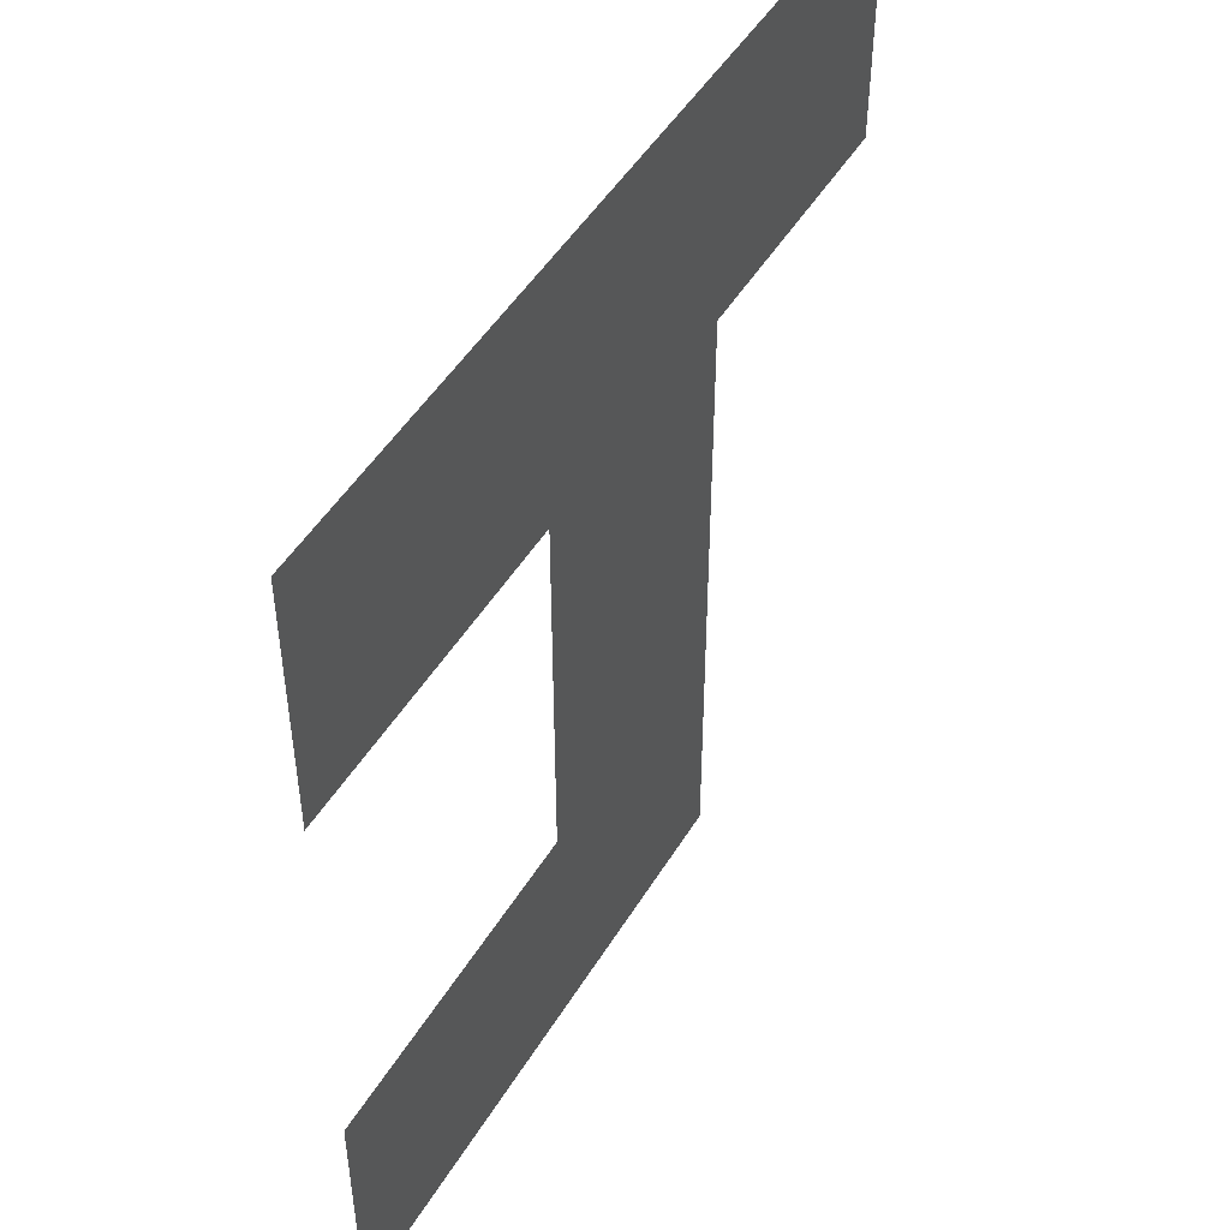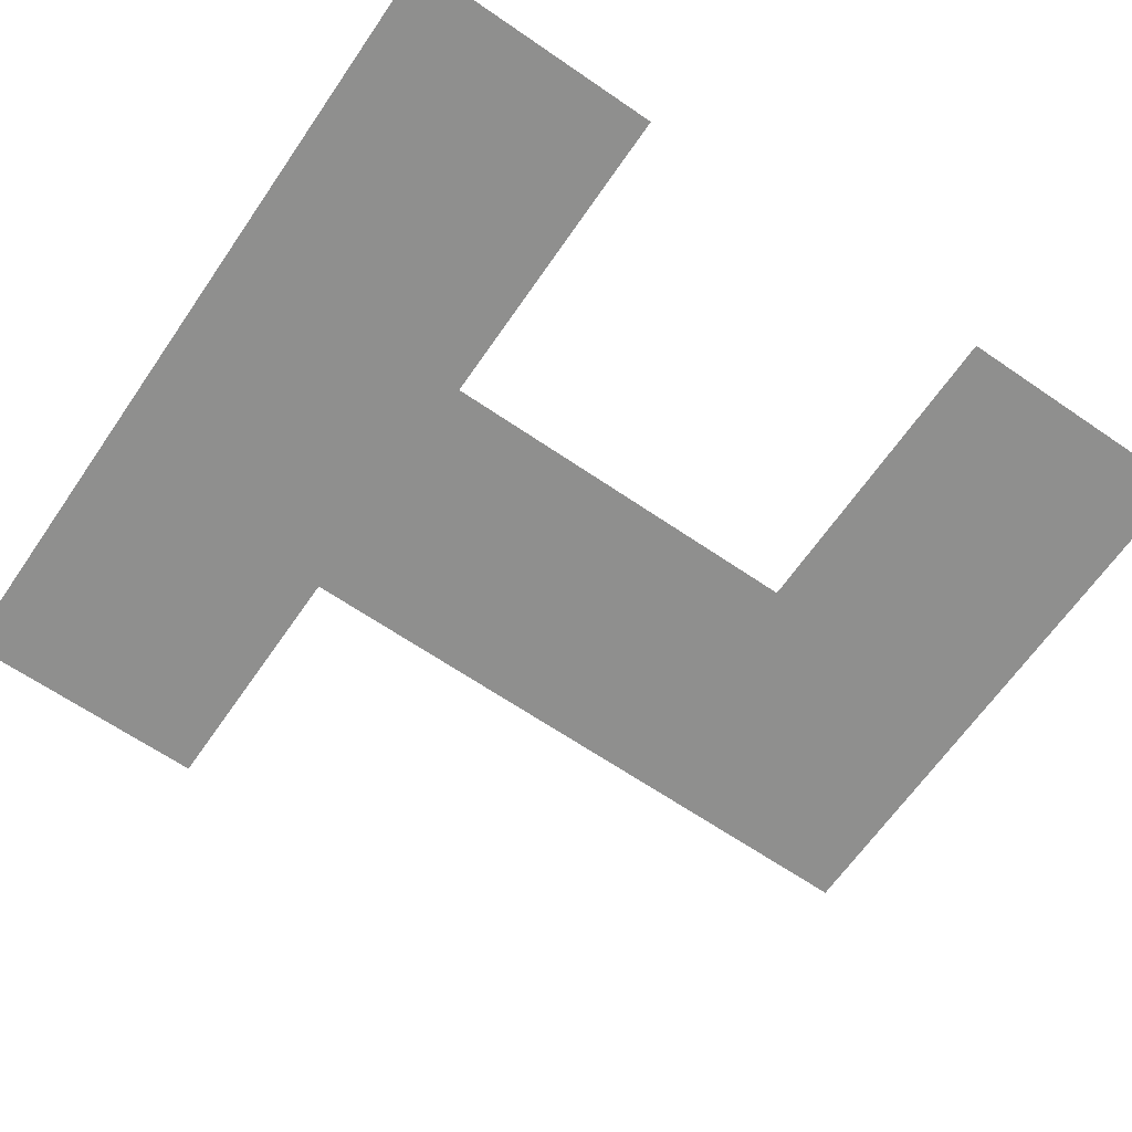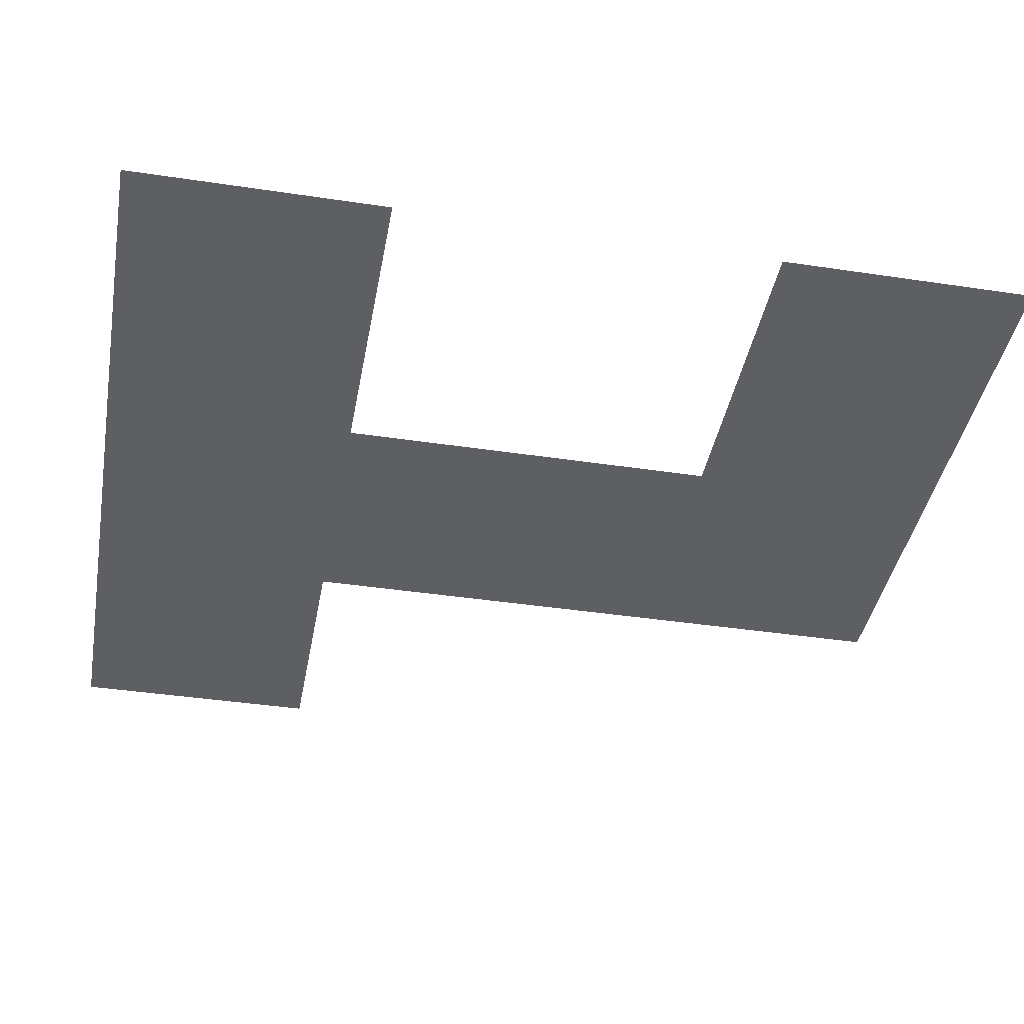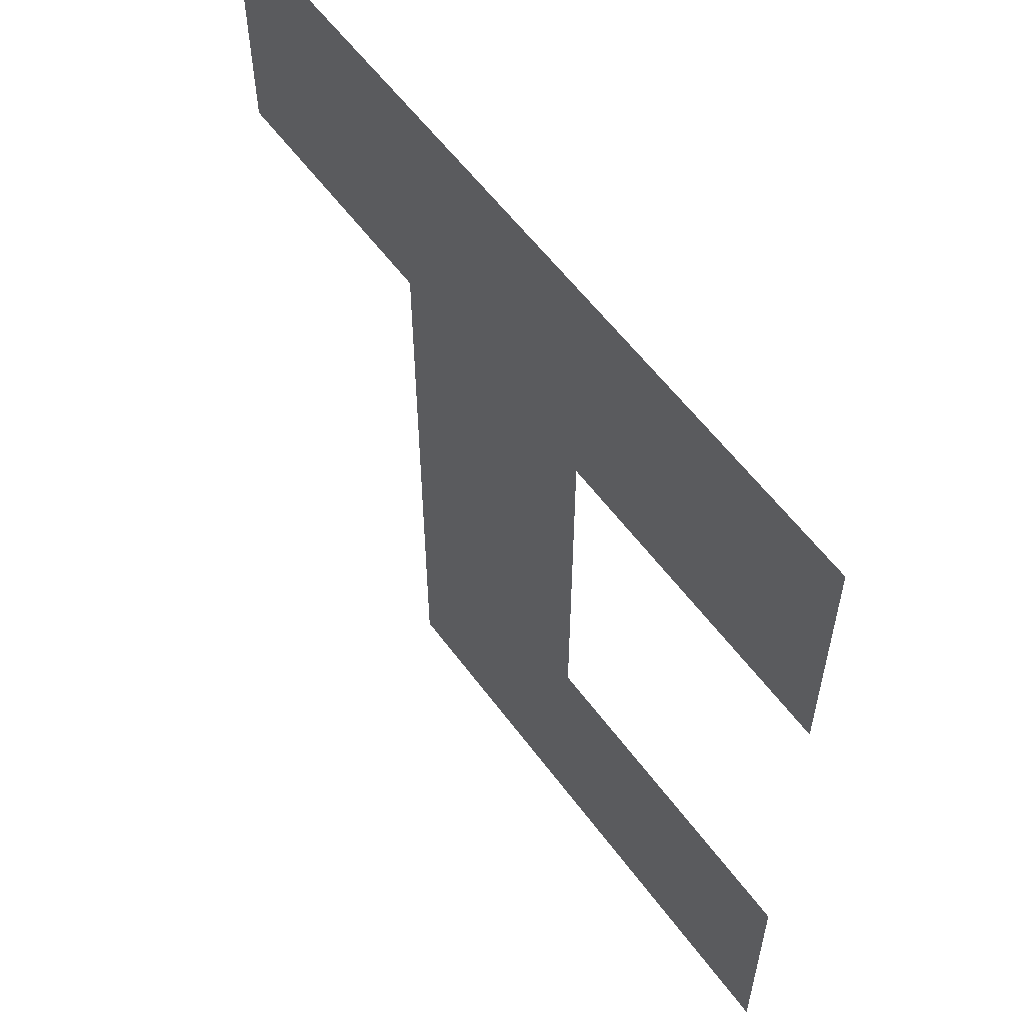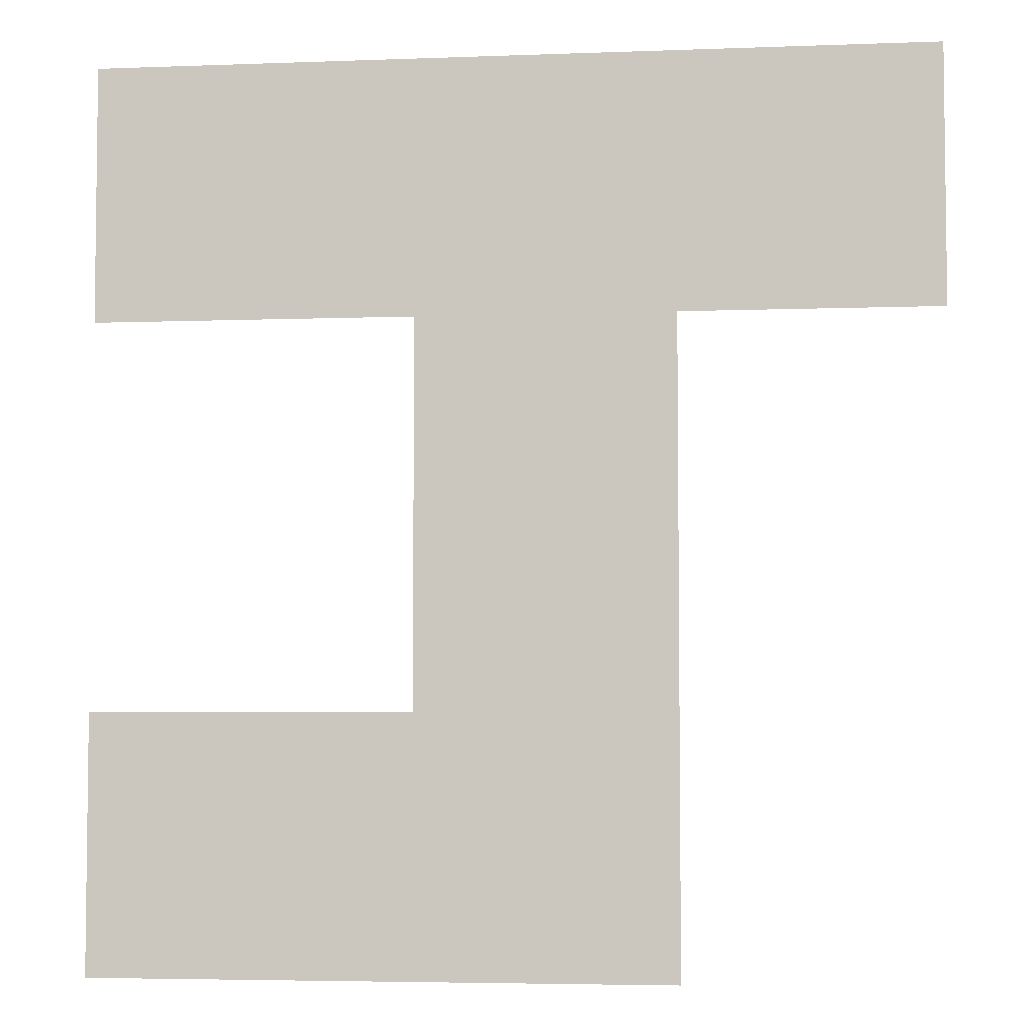
<metadata>
{"format":"obj","ext":"obj","renderer":"f3d","projection":"perspective","resolution":1024,"background":"white","views":[{"elev":48.9,"azim":-59.9,"up":"+Y"},{"elev":-65.1,"azim":-124.6,"up":"+Z"},{"elev":-40.7,"azim":-100.4,"up":"+Z"},{"elev":58.0,"azim":-126.1,"up":"+Y"},{"elev":-4.8,"azim":6.9,"up":"+Y"}]}
</metadata>
<code>
v -0.04688 1.188 -0.09375
v -0.04688 1.156 -0.09375
v -0.007812 1.156 -0.09375
v 0.05469 1.188 -0.09375
v 0.02344 1.156 -0.09375
v 0.05469 1.156 -0.09375
v -0.007812 1.109 -0.09375
v 0.02344 1.078 -0.09375
v -0.04688 1.078 -0.09375
v -0.04688 1.109 -0.09375
f 1 2 3
f 1 3 4
f 4 3 5
f 4 5 6
f 7 5 3
f 5 7 8
f 8 7 9
f 9 7 10

</code>
